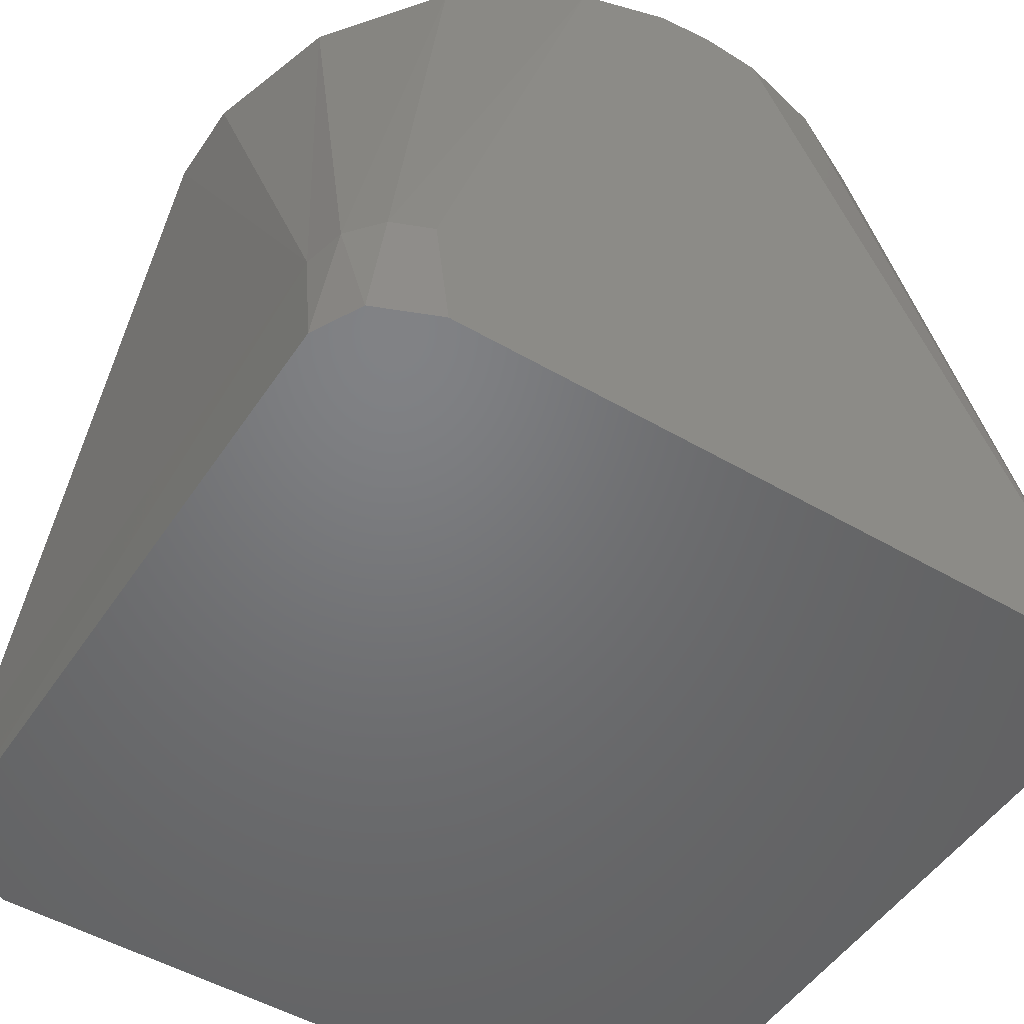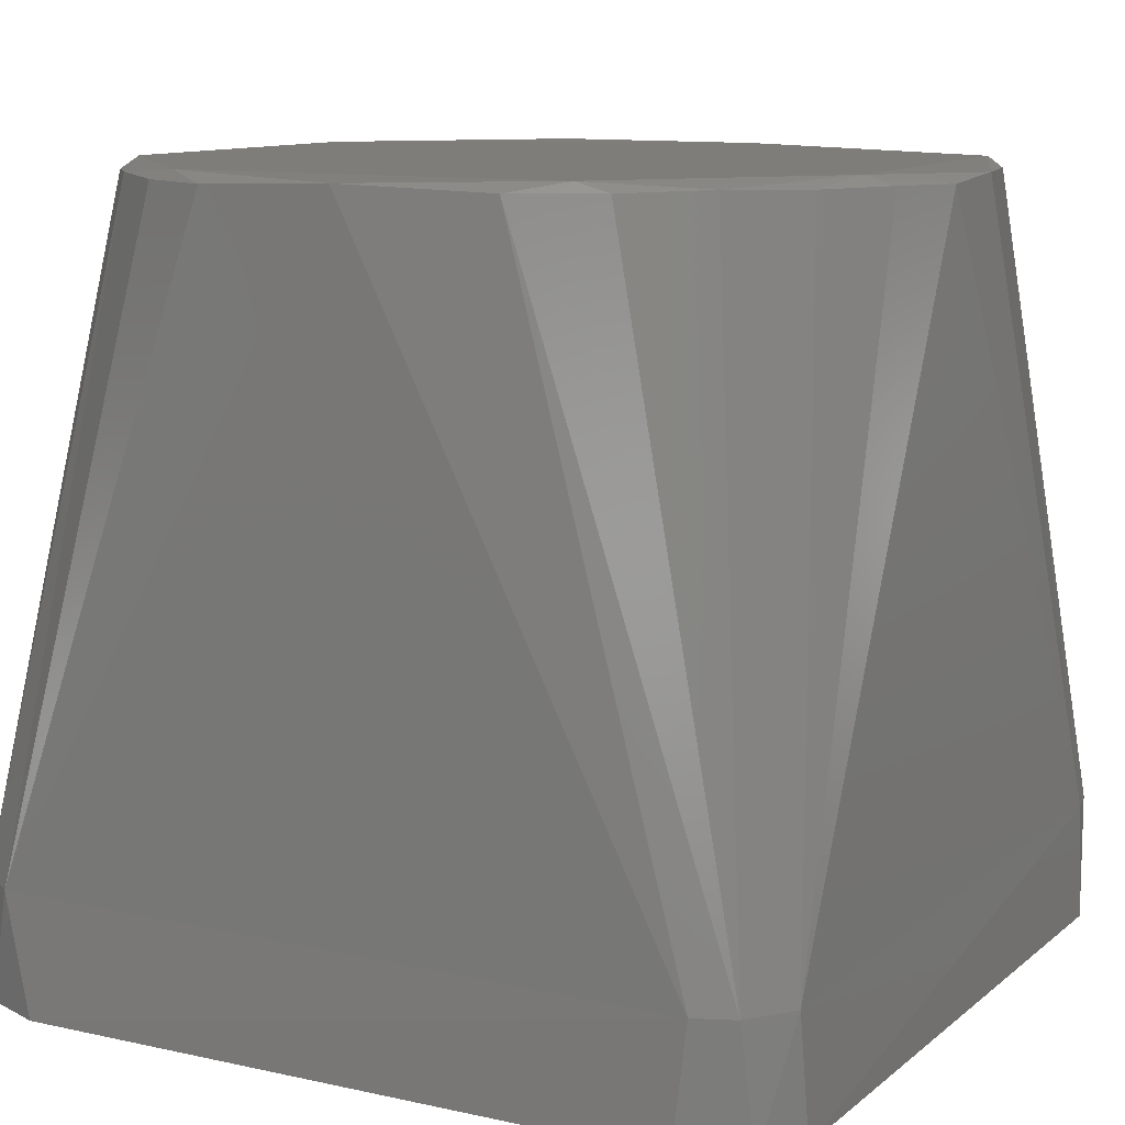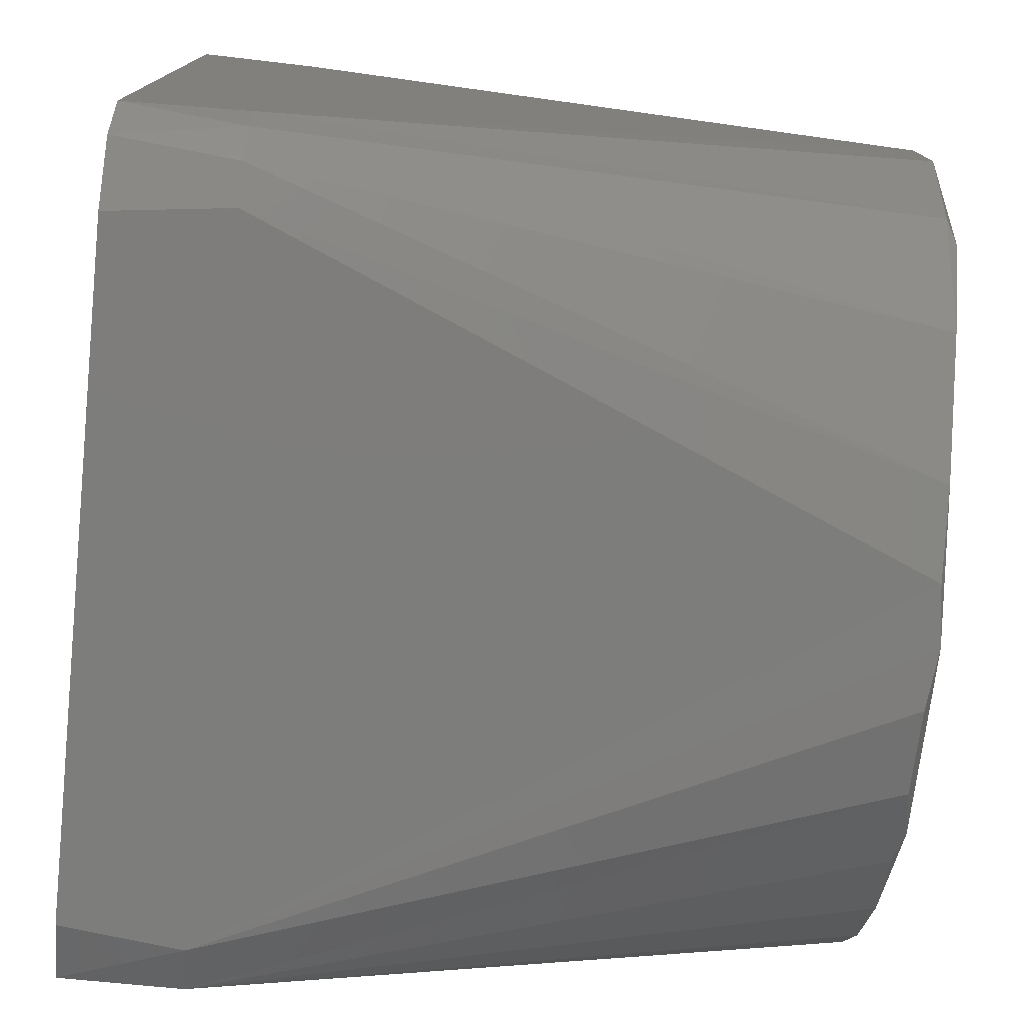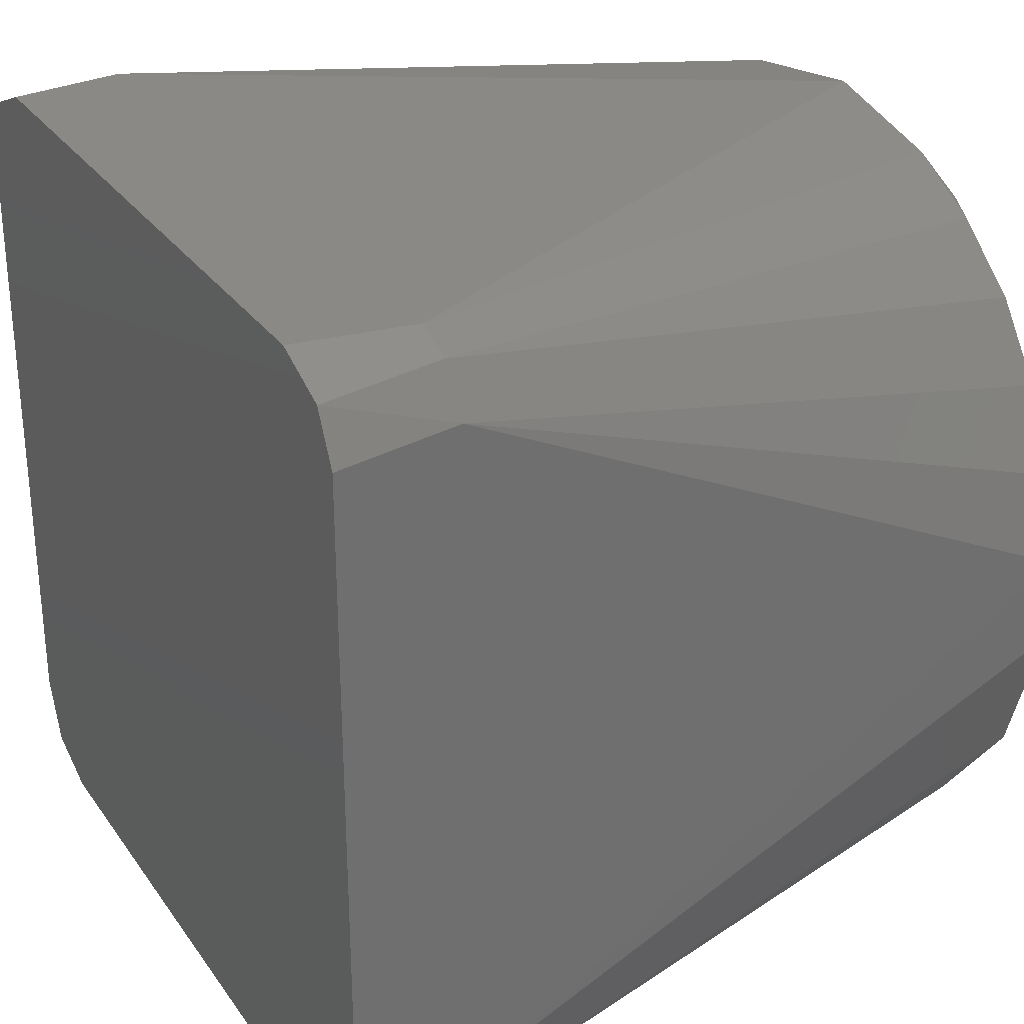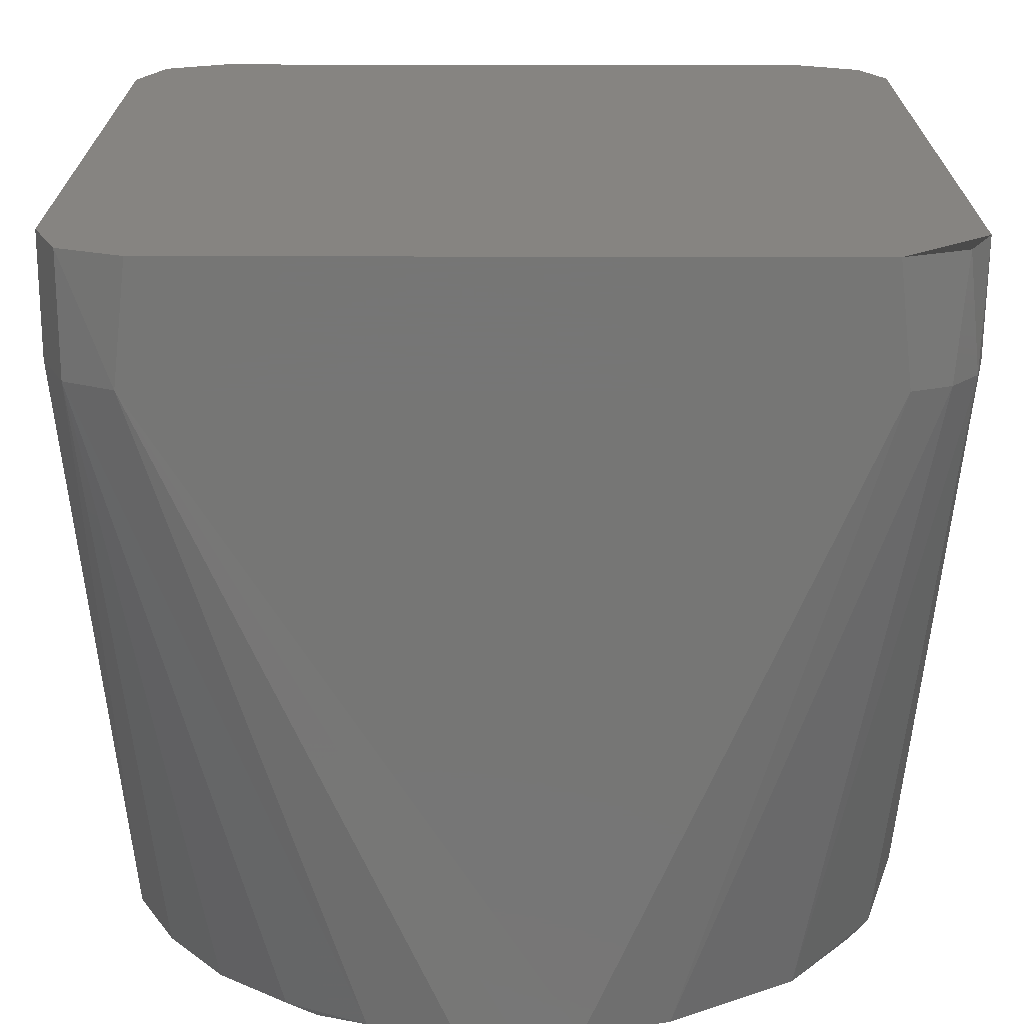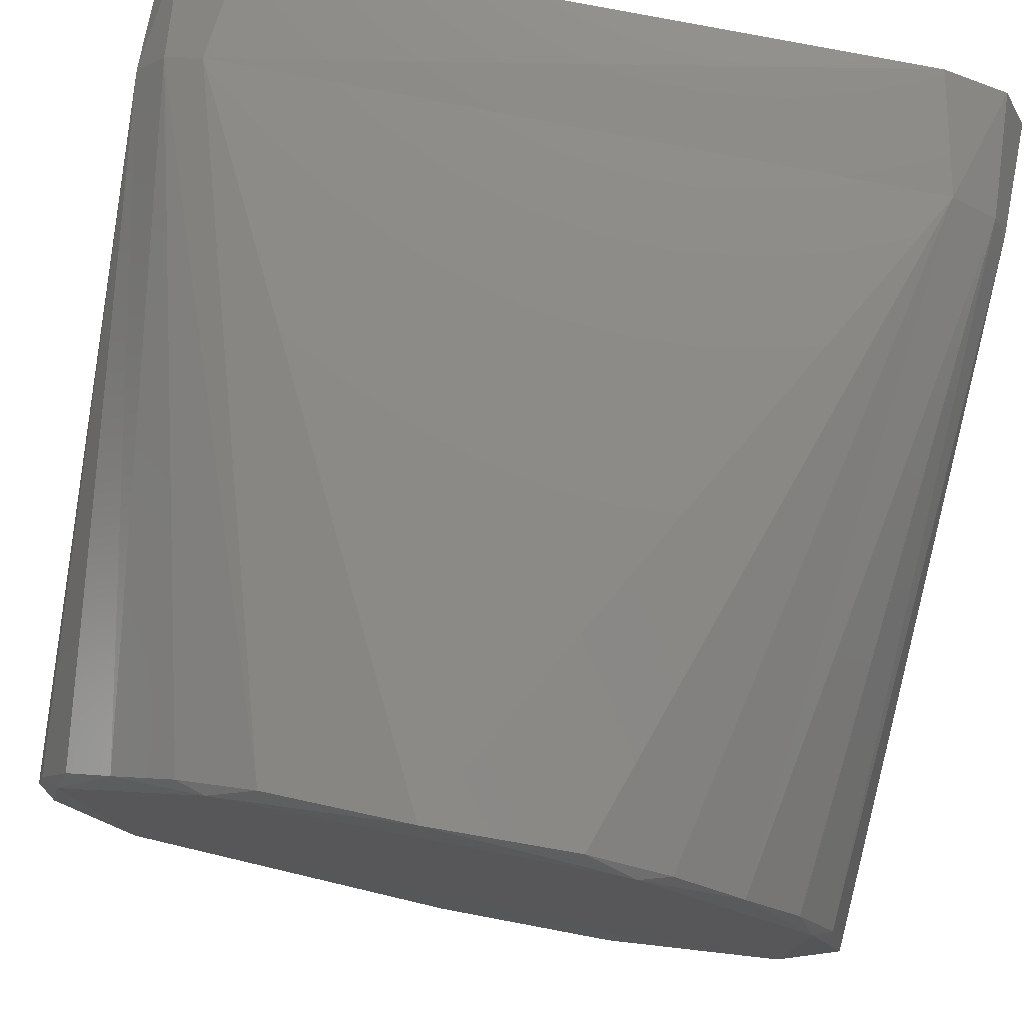
<metadata>
{"format":"stl","ext":"stl","renderer":"f3d","projection":"perspective","resolution":1024,"background":"white","views":[{"elev":-50.2,"azim":-32.6,"up":"+Z"},{"elev":10.9,"azim":-151.3,"up":"+Z"},{"elev":-76.7,"azim":-95.5,"up":"+Y"},{"elev":29.1,"azim":-118.4,"up":"+Y"},{"elev":-69.3,"azim":179.9,"up":"+Y"},{"elev":76.5,"azim":11.1,"up":"+Y"}]}
</metadata>
<code>
# stl→obj: 57 verts, 109 faces
v -0.0275 -0.035 2.98e-10
v -0.03491 -0.02867 2.98e-10
v -0.03491 0.02867 2.98e-10
v -0.0328 0.0328 2.98e-10
v -0.0275 0.035 2.98e-10
v 0.0275 0.035 2.98e-10
v 0.0328 0.0328 2.98e-10
v 0.035 0.0275 2.98e-10
v 0.035 -0.0275 2.98e-10
v 0.0328 -0.0328 2.98e-10
v 0.0275 -0.035 2.98e-10
v 0.03226 -0.01218 0.06417
v 0.035 -0.0275 0.01
v 0.03437 6.214e-19 0.0645
v -0.01276 -0.03204 0.06417
v -0.02323 -0.02543 0.06434
v -0.03191 -0.03357 0.01
v -0.0006164 -0.03414 0.06477
v 0.02867 -0.03491 0.01
v 0.0328 -0.0328 0.01
v 0.02982 0.03463 0.01
v 0.03357 0.03191 0.01
v -0.0006186 0.03426 0.06464
v 0.0116 0.03248 0.06417
v -0.03463 0.02982 0.01
v -0.03191 0.03357 0.01
v -0.0343 0.00373 0.064
v -0.03268 0.01101 0.06417
v -0.035 -0.0275 0.01
v -0.03416 -0.003716 0.0645
v -0.02867 -0.03491 0.01
v -0.0328 -0.0328 2.98e-10
v 0.03491 0.02867 0.01
v 0.03226 0.01218 0.06417
v -0.02867 0.03491 0.01
v -0.01276 0.03204 0.06417
v -0.03418 -0.0309 0.01
v -0.03075 -0.0156 0.06417
v -0.025 0.02368 0.06434
v -0.02955 0.01778 0.06417
v 0.02413 0.02457 0.06434
v 0.01831 0.02922 0.06417
v 0.0116 -0.03248 0.06417
v 0.01831 -0.02922 0.06417
v 0.02413 -0.02457 0.06434
v 0.02889 -0.01883 0.06417
v 0.02889 0.01883 0.06417
v -0.01935 0.02854 0.06417
v -0.03089 0.01296 0.065
v 0.03056 0.01414 0.06498
v 0.03056 -0.01414 0.06498
v 0.01577 0.02975 0.06498
v -0.01684 0.02916 0.06498
v -0.02885 -0.01736 0.06498
v 0.01577 -0.02975 0.06498
v 0.004347 -0.03421 0.06417
v -0.005579 -0.03403 0.06417
f 1 2 3
f 1 3 4
f 1 4 5
f 1 5 6
f 1 6 7
f 1 7 8
f 1 8 9
f 1 9 10
f 10 11 1
f 12 13 14
f 15 16 17
f 15 18 16
f 11 10 19
f 20 13 12
f 20 19 10
f 20 10 9
f 20 9 13
f 21 22 7
f 21 7 6
f 21 23 24
f 25 26 4
f 25 4 3
f 27 28 25
f 29 30 27
f 29 27 25
f 29 25 3
f 3 2 29
f 31 15 17
f 31 17 32
f 31 32 1
f 33 8 7
f 33 7 22
f 33 22 34
f 33 34 14
f 33 14 13
f 33 13 9
f 9 8 33
f 35 5 4
f 35 4 26
f 35 26 36
f 35 36 23
f 35 23 21
f 35 21 6
f 6 5 35
f 37 2 32
f 37 32 17
f 37 17 16
f 37 16 38
f 38 30 29
f 38 29 37
f 37 29 2
f 39 26 25
f 39 25 40
f 40 25 28
f 41 22 21
f 41 21 42
f 42 21 24
f 43 19 20
f 43 20 44
f 44 20 45
f 46 45 20
f 46 20 12
f 47 34 22
f 47 22 41
f 48 36 26
f 48 26 39
f 49 39 40
f 49 40 28
f 49 28 27
f 49 27 30
f 50 14 34
f 50 34 47
f 50 47 41
f 51 45 46
f 51 46 12
f 51 12 14
f 51 14 50
f 51 50 52
f 51 52 53
f 51 53 49
f 51 49 54
f 51 54 18
f 18 55 51
f 52 41 42
f 52 42 24
f 52 24 23
f 52 50 41
f 53 23 36
f 53 36 48
f 53 48 39
f 53 39 49
f 53 52 23
f 54 30 38
f 54 38 16
f 54 16 18
f 54 49 30
f 55 43 44
f 55 44 45
f 55 45 51
f 19 56 18
f 19 18 57
f 19 57 31
f 19 31 1
f 1 11 19
f 56 19 43
f 56 43 55
f 56 55 18
f 57 15 31
f 57 18 15

</code>
